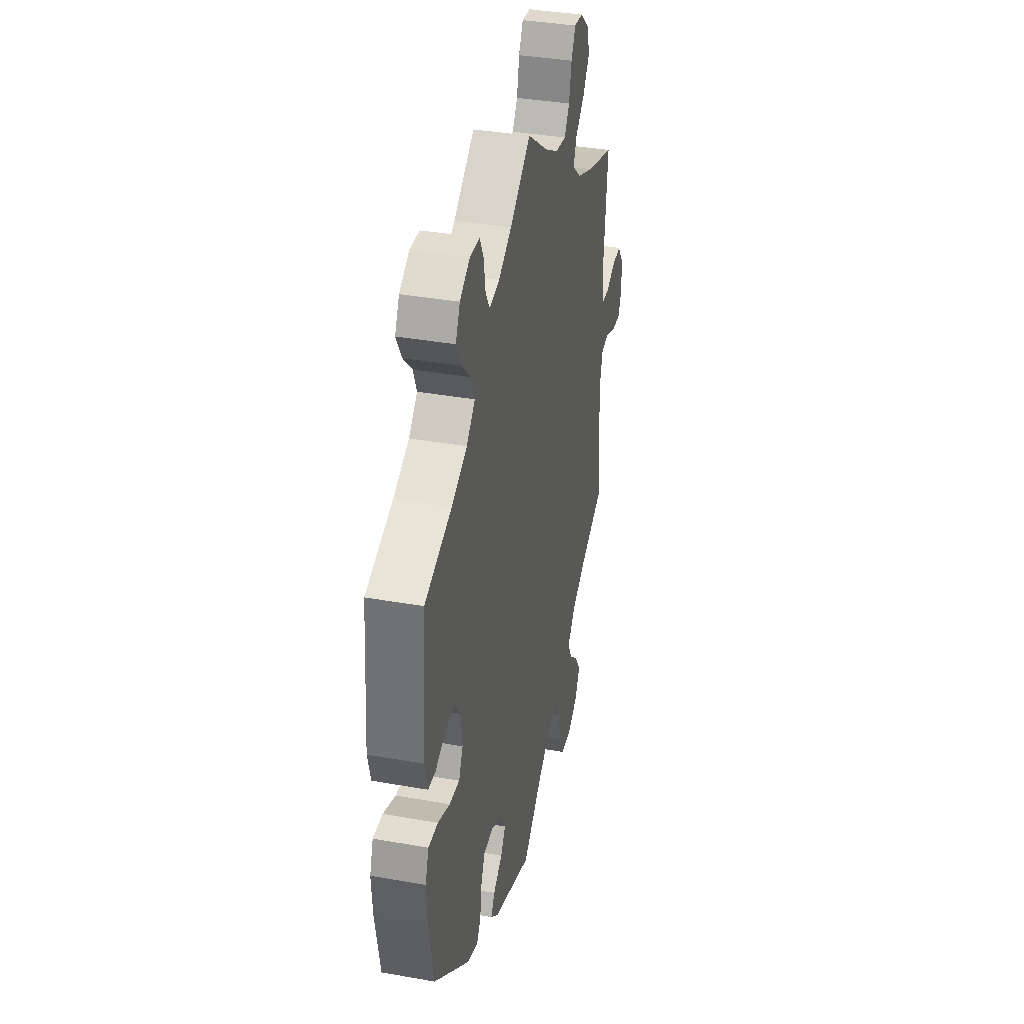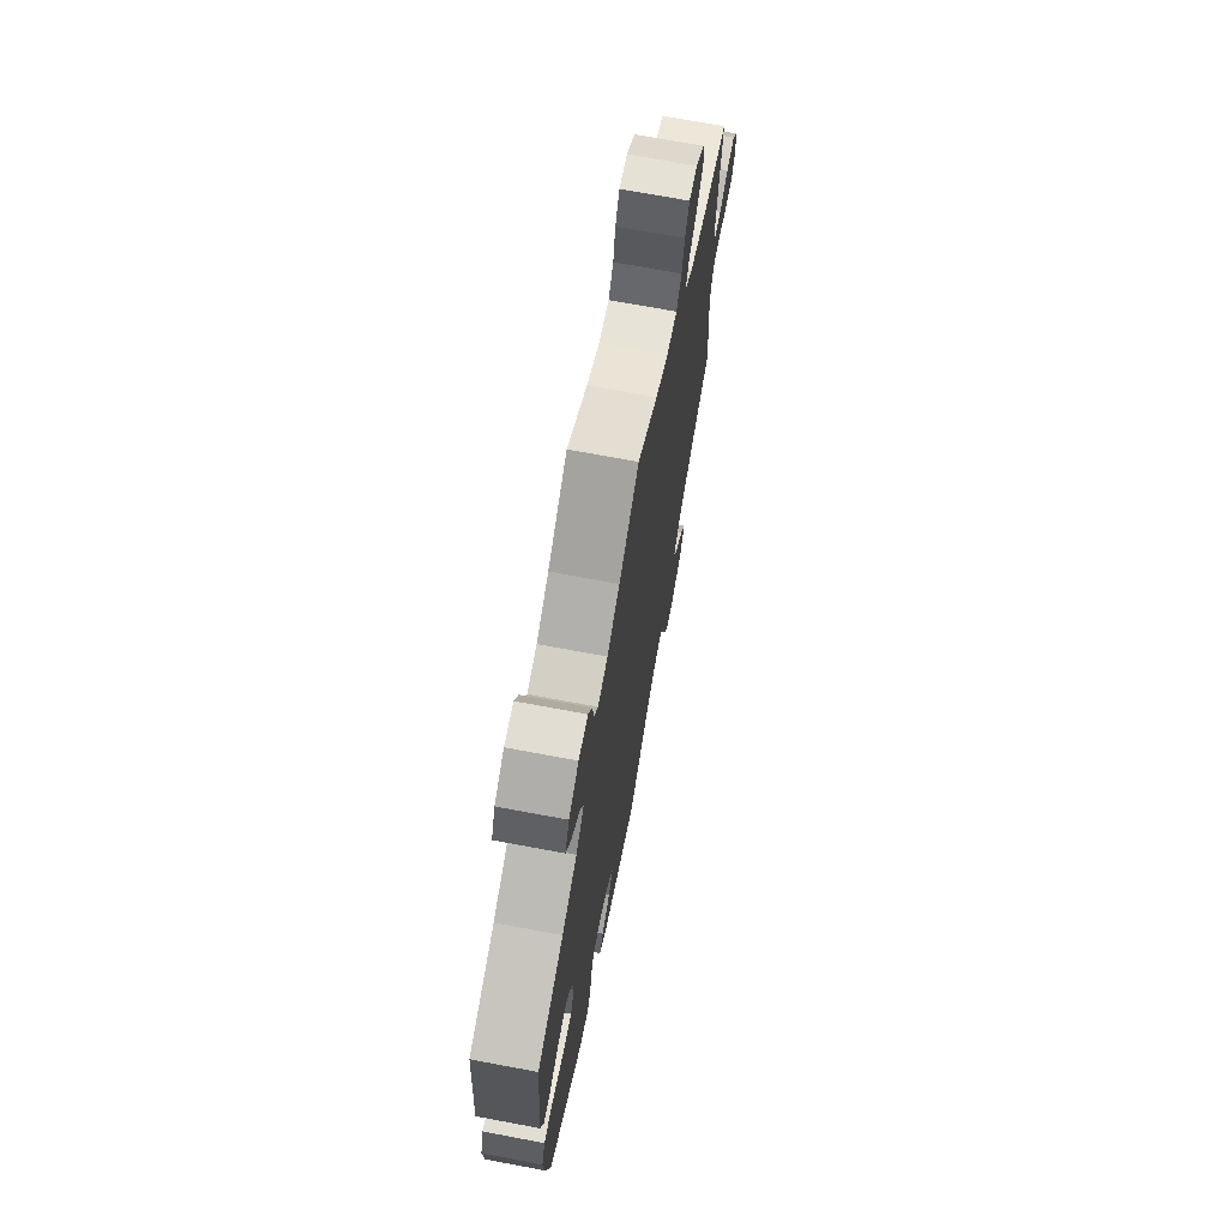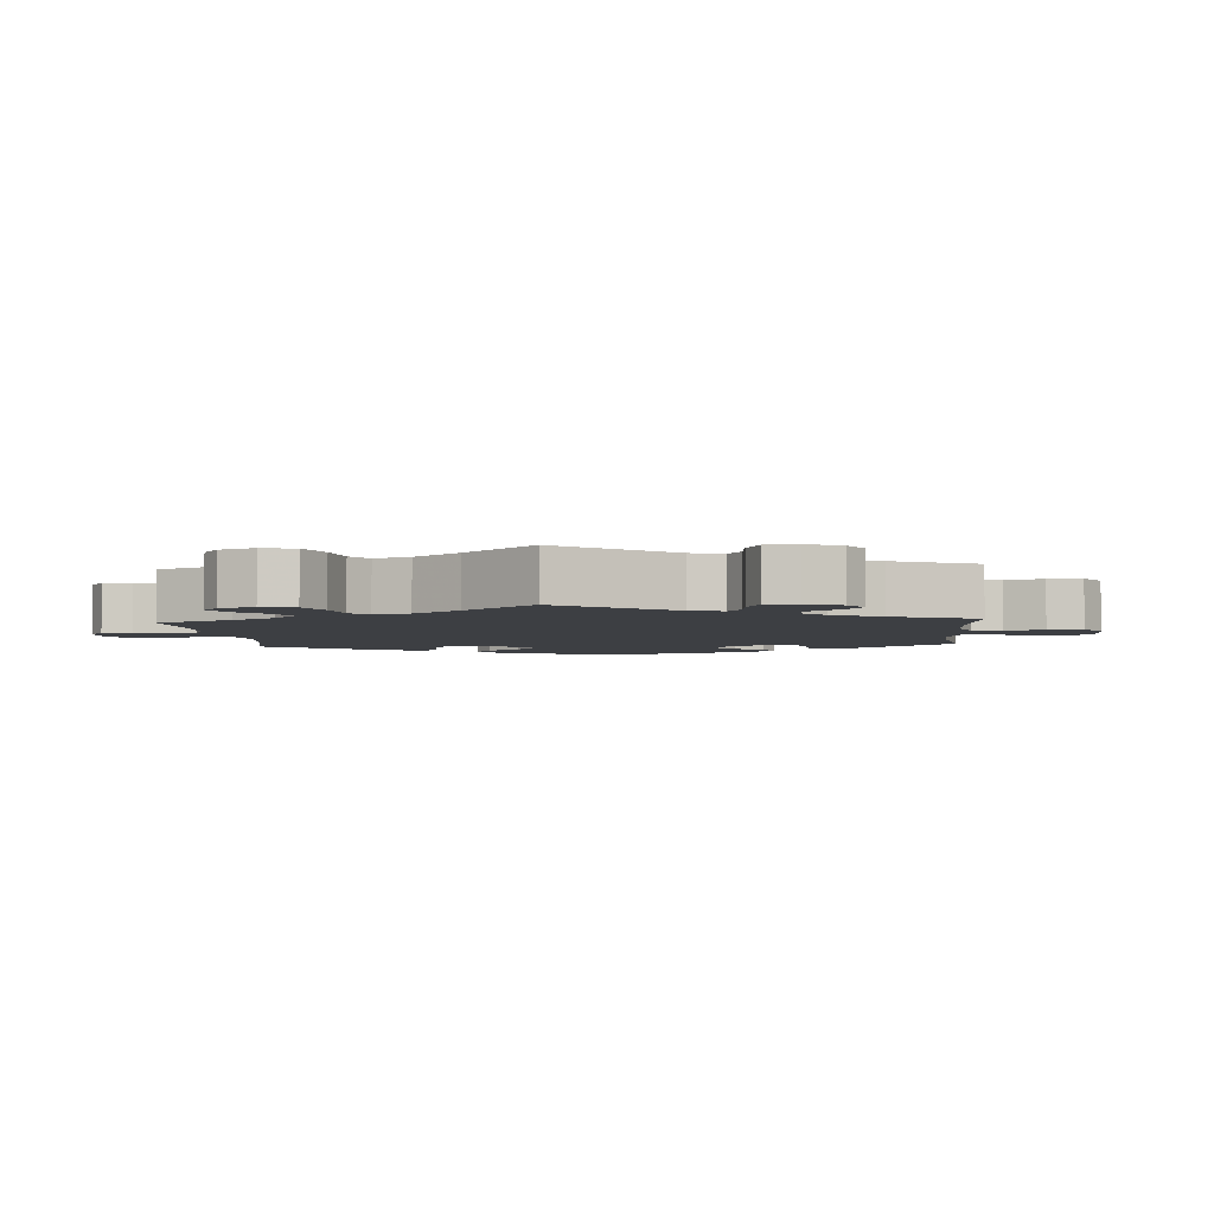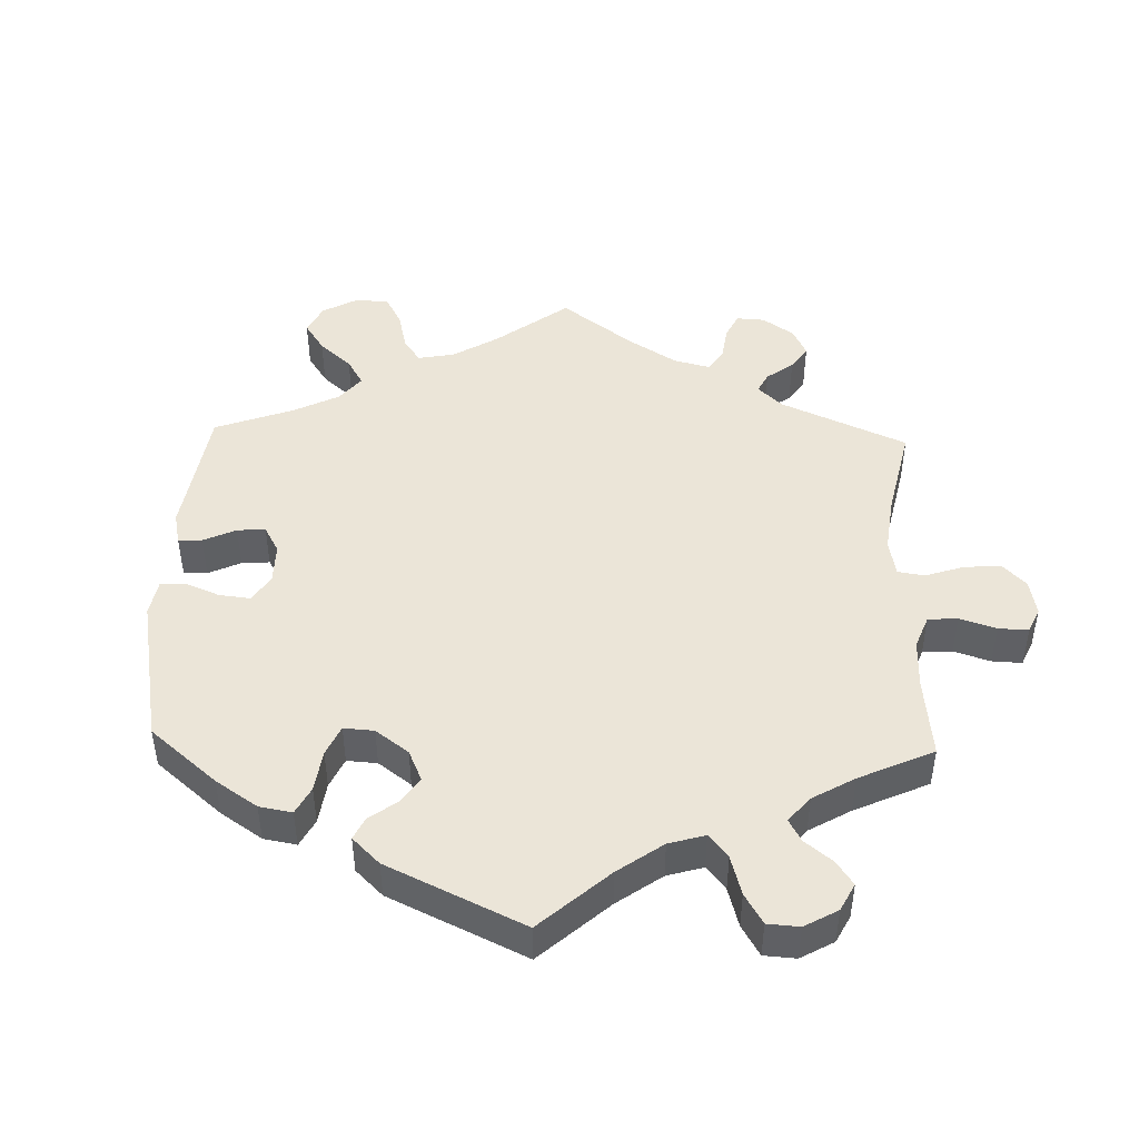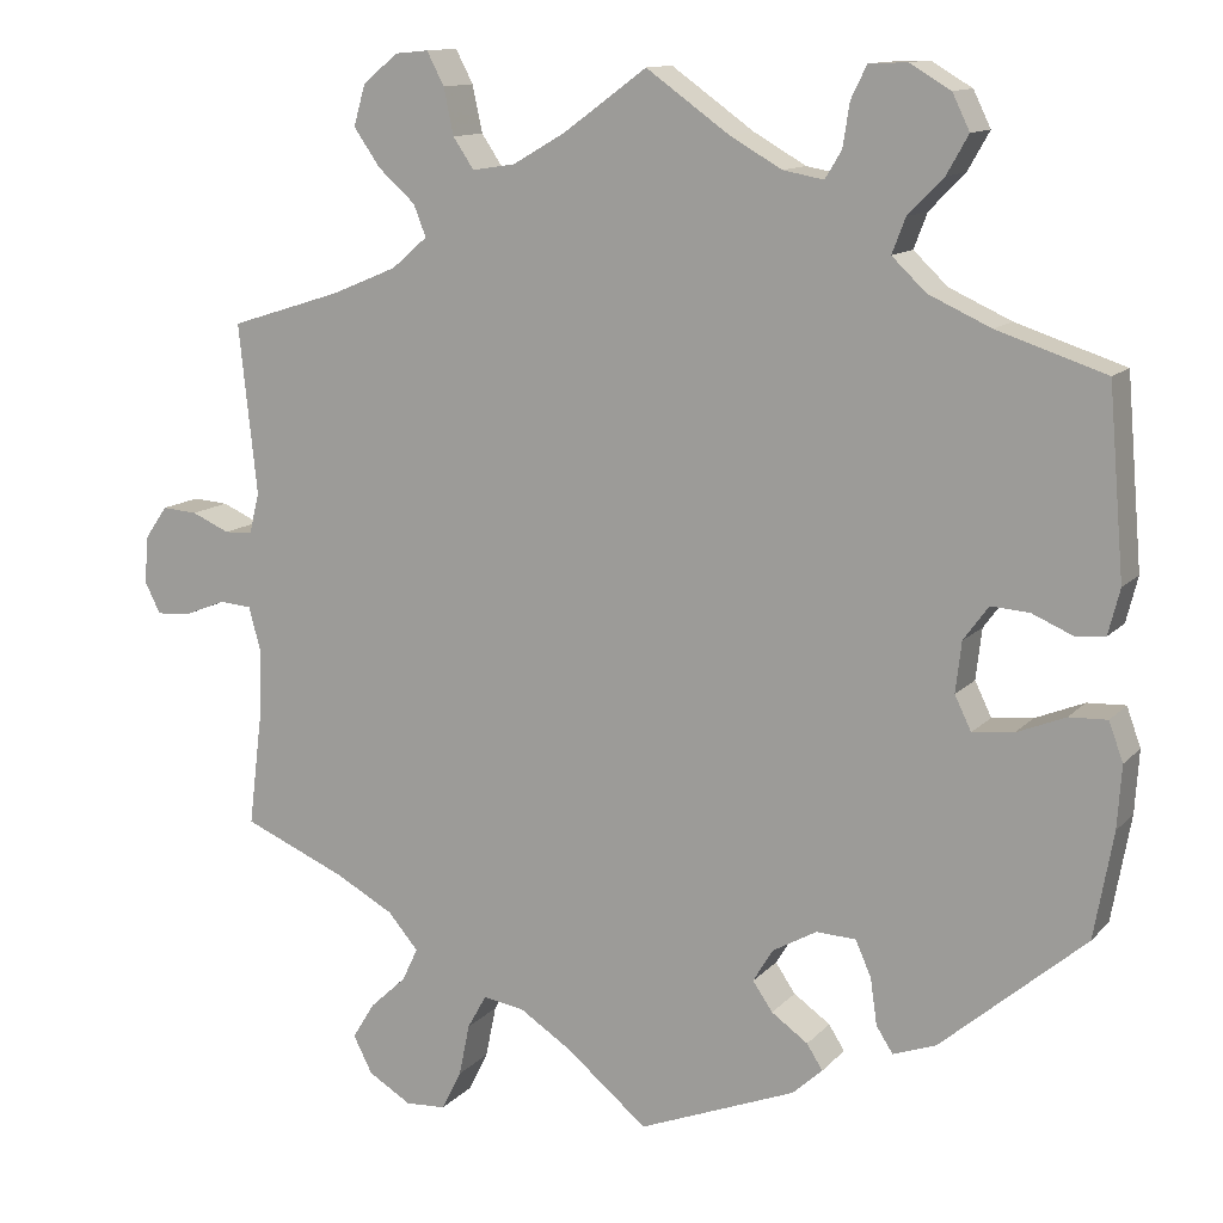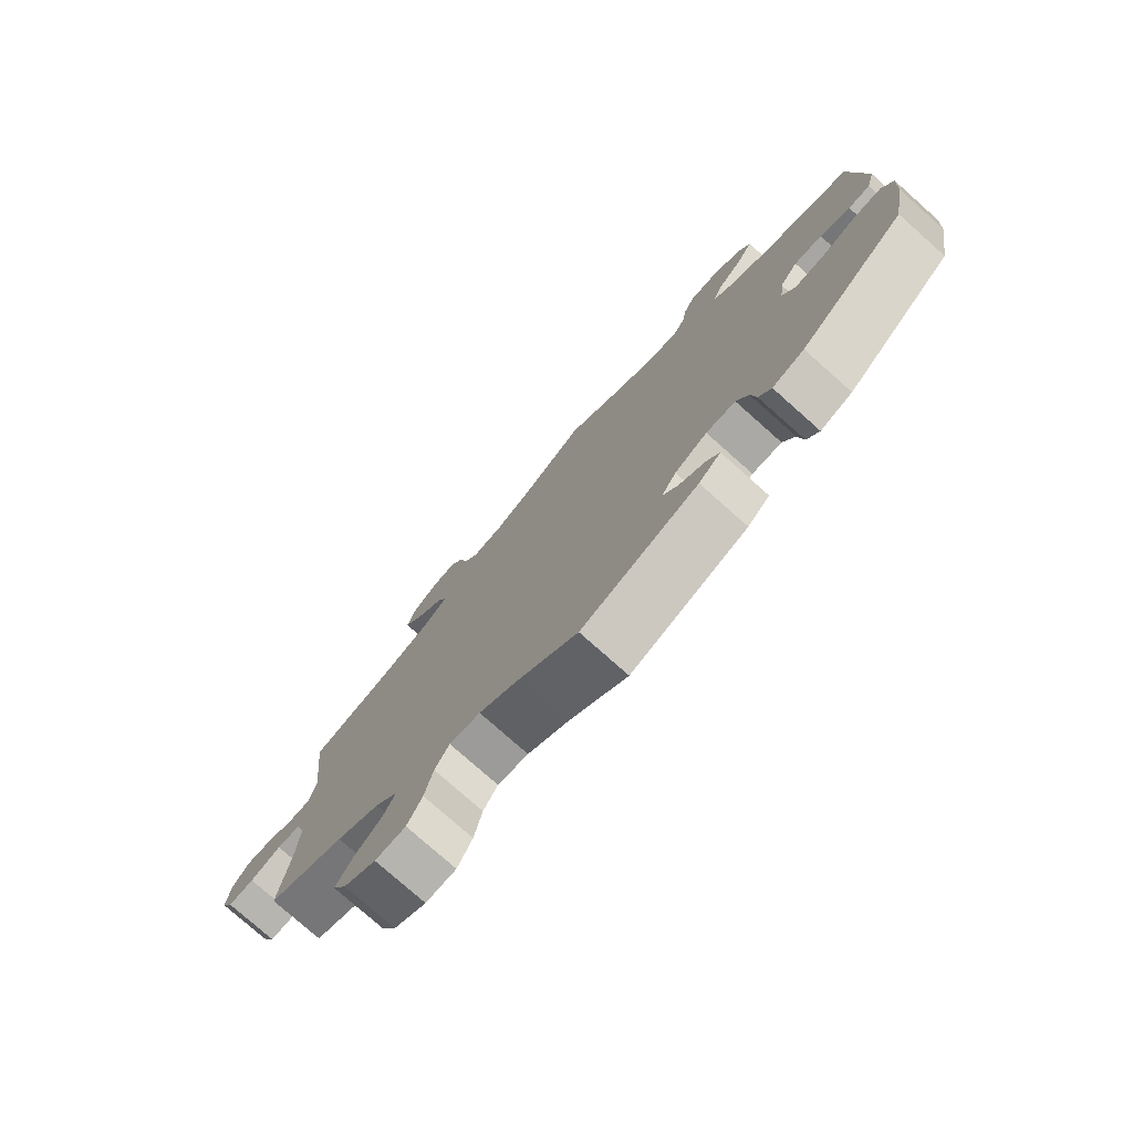
<metadata>
{"format":"obj","ext":"obj","renderer":"f3d","projection":"perspective","resolution":1024,"background":"white","views":[{"elev":37.3,"azim":-77.1,"up":"+Z"},{"elev":70.8,"azim":-79.4,"up":"+Z"},{"elev":-3.8,"azim":64.6,"up":"+Y"},{"elev":45.7,"azim":-58.1,"up":"+Y"},{"elev":12.4,"azim":-154.7,"up":"+Z"},{"elev":-77.5,"azim":-131.6,"up":"+Z"}]}
</metadata>
<code>
v 0.371 0.07 0.547
v -0.311 0.07 -0.478
v -0.163 0.07 0.513
v -0.394 0.07 -0.091
v -0.374 0.07 -0.05
v -0.163 0.07 -0.376
v 0.401 0.07 0.353
v 0.621 0.07 -0.054
v 0.234 0.07 -0.531
v 0.098 0.07 -0.539
v 0.324 0.07 -0.484
v 0.517 0.07 -0.091
v 0.537 0.07 -0.31
v -0.305 0.07 0.63
v 0.537 0.07 0.31
v 0.164 0.07 0.51
v 0.339 0.07 0.501
v 0.677 0.07 0.038
v -0.565 0.07 -0.107
v -0.1 0.07 0.549
v 0.32 0.07 -0.645
v 0.247 0.07 -0.594
v -0.29 0.07 0.426
v -0.331 0.07 0.387
v 0.279 0.07 0.423
v -0.56 0.07 -0.182
v -0.363 0.07 -0.459
v 0.571 0.07 -0.034
v 0.532 0.07 -0.037
v 0.663 0.07 -0.057
v 0.607 0.07 0.074
v 0.52 0.07 -0.173
v -0.139 0.07 -0.416
v -0.306 0.07 0.468
v -0.216 0.07 -0.346
v 0.1 0.07 0.547
v -0.207 0.07 -0.482
v -0.354 0.07 0.601
v -0.24 0.07 0.589
v 0.253 0.07 0.595
v 0.294 0.07 0.461
v 0.372 0.07 -0.614
v -0.411 0.07 0.052
v -0.537 0.07 0.31
v -0.506 0.07 0.028
v 0.274 0.07 0.635
v -0.542 0.07 0.031
v 0.682 0.07 -0.019
v -0.232 0.07 0.537
v -0.259 0.07 0.628
v 0.305 0.07 -0.444
v 0.368 0.07 -0.525
v -0.548 0.07 -0.06
v -0.406 0.07 0.353
v -0.375 0.07 0.558
v -0.556 0.07 0.086
v -0.264 0.07 -0.348
v 0.322 0.07 0.386
v 0.271 0.07 -0.642
v -0.537 0.07 -0.31
v -0.291 0.07 -0.447
v -0.443 0.07 -0.086
v -0.163 0.07 -0.451
v -0.381 0.07 0.011
v 0.395 0.07 -0.569
v -0.226 0.07 -0.512
v 0.412 0.07 -0.363
v -0.349 0.07 0.512
v 0.561 0.07 0.054
v -0.502 0.07 -0.062
v 0.65 0.07 0.077
v -0 0.07 0.62
v 0.211 0.07 -0.49
v 0 0.07 -0.62
v 0.515 0.07 0.105
v -0.212 0.07 0.504
v -0.283 0.07 -0.391
v 0.161 0.07 -0.498
v 0.357 0.07 0.595
v 0.216 0.07 0.502
v 0.527 0.07 0.056
v 0.342 0.07 -0.401
v 0.241 0.07 0.539
v -0.457 0.07 0.049
v 0.315 0.07 0.631
v -0.19 0.07 -0.545
v 0.371 -0 0.547
v -0.311 -0 -0.478
v -0.163 -0 0.513
v -0.394 -0 -0.091
v -0.374 -0 -0.05
v -0.163 -0 -0.376
v 0.401 -0 0.353
v 0.621 -0 -0.054
v 0.234 -0 -0.531
v 0.098 -0 -0.539
v 0.324 -0 -0.484
v 0.517 -0 -0.091
v 0.537 -0 -0.31
v -0.305 -0 0.63
v 0.537 -0 0.31
v 0.164 -0 0.51
v 0.339 -0 0.501
v 0.677 -0 0.038
v -0.565 -0 -0.107
v -0.1 -0 0.549
v 0.32 -0 -0.645
v 0.247 -0 -0.594
v -0.29 -0 0.426
v -0.331 -0 0.387
v 0.279 -0 0.423
v -0.56 -0 -0.182
v -0.363 -0 -0.459
v 0.571 -0 -0.034
v 0.532 -0 -0.037
v 0.663 -0 -0.057
v 0.607 -0 0.074
v 0.52 -0 -0.173
v -0.139 -0 -0.416
v -0.306 -0 0.468
v -0.216 -0 -0.346
v 0.1 -0 0.547
v -0.207 -0 -0.482
v -0.354 -0 0.601
v -0.24 -0 0.589
v 0.253 -0 0.595
v 0.294 -0 0.461
v 0.372 -0 -0.614
v -0.411 -0 0.052
v -0.537 -0 0.31
v -0.506 -0 0.028
v 0.274 -0 0.635
v -0.542 -0 0.031
v 0.682 -0 -0.019
v -0.232 -0 0.537
v -0.259 -0 0.628
v 0.305 -0 -0.444
v 0.368 -0 -0.525
v -0.548 -0 -0.06
v -0.406 -0 0.353
v -0.375 -0 0.558
v -0.556 -0 0.086
v -0.264 -0 -0.348
v 0.322 -0 0.386
v 0.271 -0 -0.642
v -0.537 -0 -0.31
v -0.291 -0 -0.447
v -0.443 -0 -0.086
v -0.163 -0 -0.451
v -0.381 -0 0.011
v 0.395 -0 -0.569
v -0.226 -0 -0.512
v 0.412 -0 -0.363
v -0.349 -0 0.512
v 0.561 -0 0.054
v -0.502 -0 -0.062
v 0.65 -0 0.077
v -0 -0 0.62
v 0.211 -0 -0.49
v 0 -0 -0.62
v 0.515 -0 0.105
v -0.212 -0 0.504
v -0.283 -0 -0.391
v 0.161 -0 -0.498
v 0.357 -0 0.595
v 0.216 -0 0.502
v 0.527 -0 0.056
v 0.342 -0 -0.401
v 0.241 -0 0.539
v -0.457 -0 0.049
v 0.315 -0 0.631
v -0.19 -0 -0.545
f 56 44 54
f 84 45 47 56
f 43 84 56 54
f 64 43 54 24
f 5 64 24 23
f 19 53 70 62
f 19 62 4
f 26 19 4
f 60 26 4
f 27 60 4
f 77 61 2 27
f 57 77 27 4
f 35 57 4 5
f 86 66 37 63
f 10 74 86 63
f 78 10 63 33
f 73 78 33 6
f 21 59 22 9
f 21 9 73
f 42 21 73
f 11 52 65 42
f 51 11 42 73
f 82 51 73 6
f 32 13 67
f 12 32 67 82
f 29 12 82 6
f 48 30 8 28
f 48 28 29
f 18 48 29
f 69 31 71 18
f 81 69 18 29
f 75 81 29 6
f 7 15 75 6
f 79 1 17 41
f 46 85 79 41
f 83 40 46 41
f 80 83 41 25
f 16 80 25
f 36 16 25 58
f 20 72 36
f 3 20 36 58
f 14 50 39 49
f 14 49 76
f 38 14 76
f 34 68 55 38
f 23 34 38 76
f 7 6 35 5
f 3 58 7 5
f 23 76 3 5
f 140 130 142
f 142 133 131 170
f 140 142 170 129
f 110 140 129 150
f 109 110 150 91
f 148 156 139 105
f 90 148 105
f 90 105 112
f 90 112 146
f 90 146 113
f 113 88 147 163
f 90 113 163 143
f 91 90 143 121
f 149 123 152 172
f 149 172 160 96
f 119 149 96 164
f 92 119 164 159
f 95 108 145 107
f 159 95 107
f 159 107 128
f 128 151 138 97
f 159 128 97 137
f 92 159 137 168
f 153 99 118
f 168 153 118 98
f 92 168 98 115
f 114 94 116 134
f 115 114 134
f 115 134 104
f 104 157 117 155
f 115 104 155 167
f 92 115 167 161
f 92 161 101 93
f 127 103 87 165
f 127 165 171 132
f 127 132 126 169
f 111 127 169 166
f 111 166 102
f 144 111 102 122
f 122 158 106
f 144 122 106 89
f 135 125 136 100
f 162 135 100
f 162 100 124
f 124 141 154 120
f 162 124 120 109
f 91 121 92 93
f 91 93 144 89
f 91 89 162 109
f 54 140 110 24
f 24 110 109 23
f 23 109 120 34
f 34 120 154 68
f 68 154 141 55
f 55 141 124 38
f 38 124 100 14
f 14 100 136 50
f 50 136 125 39
f 39 125 135 49
f 49 135 162 76
f 76 162 89 3
f 3 89 106 20
f 20 106 158 72
f 72 158 122 36
f 36 122 102 16
f 16 102 166 80
f 80 166 169 83
f 83 169 126 40
f 40 126 132 46
f 46 132 171 85
f 85 171 165 79
f 79 165 87 1
f 1 87 103 17
f 17 103 127 41
f 41 127 111 25
f 25 111 144 58
f 58 144 93 7
f 7 93 101 15
f 15 101 161 75
f 75 161 167 81
f 81 167 155 69
f 69 155 117 31
f 31 117 157 71
f 71 157 104 18
f 18 104 134 48
f 48 134 116 30
f 30 116 94 8
f 8 94 114 28
f 28 114 115 29
f 29 115 98 12
f 12 98 118 32
f 32 118 99 13
f 13 99 153 67
f 67 153 168 82
f 82 168 137 51
f 51 137 97 11
f 11 97 138 52
f 52 138 151 65
f 65 151 128 42
f 42 128 107 21
f 21 107 145 59
f 59 145 108 22
f 22 108 95 9
f 9 95 159 73
f 73 159 164 78
f 78 164 96 10
f 10 96 160 74
f 74 160 172 86
f 86 172 152 66
f 66 152 123 37
f 37 123 149 63
f 63 149 119 33
f 33 119 92 6
f 6 92 121 35
f 35 121 143 57
f 57 143 163 77
f 77 163 147 61
f 61 147 88 2
f 2 88 113 27
f 27 113 146 60
f 60 146 112 26
f 26 112 105 19
f 19 105 139 53
f 53 139 156 70
f 70 156 148 62
f 62 148 90 4
f 4 90 91 5
f 5 91 150 64
f 64 150 129 43
f 43 129 170 84
f 84 170 131 45
f 45 131 133 47
f 47 133 142 56
f 56 142 130 44
f 44 130 140 54

</code>
